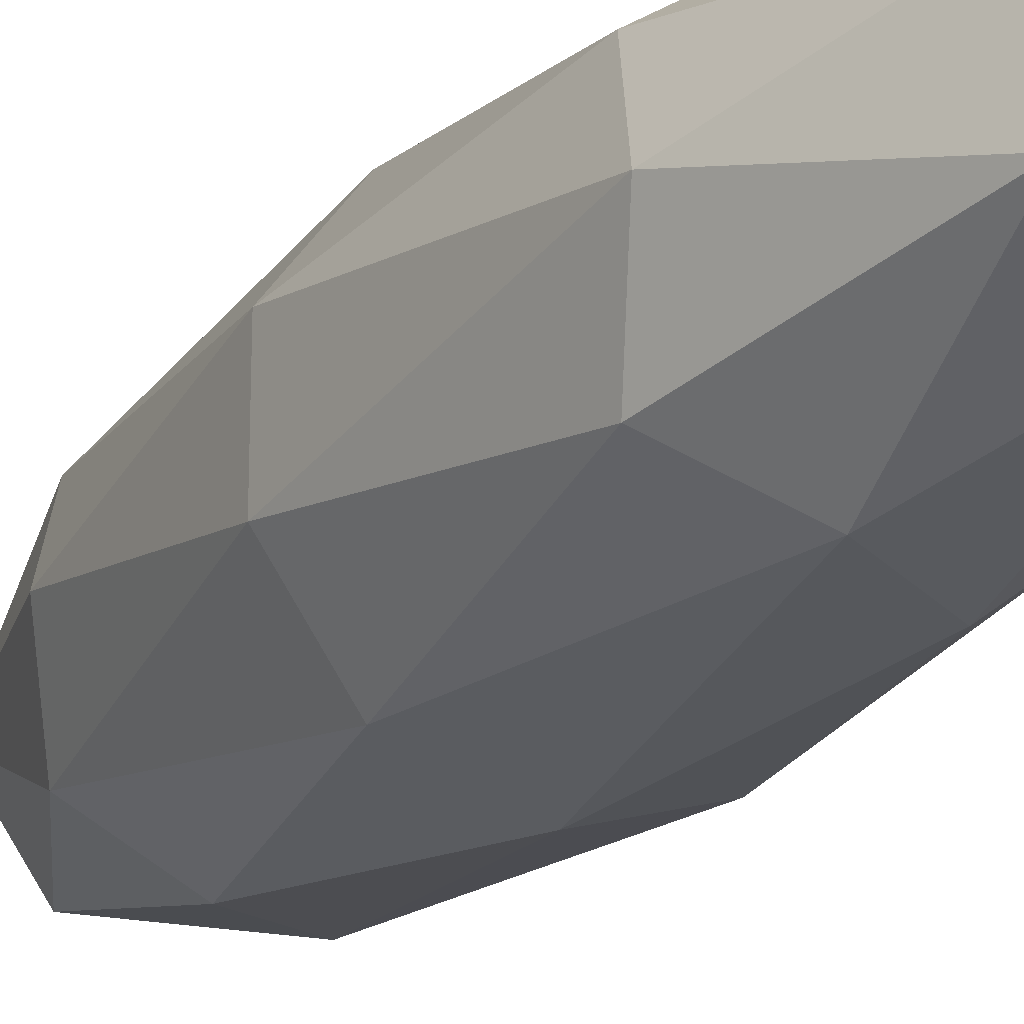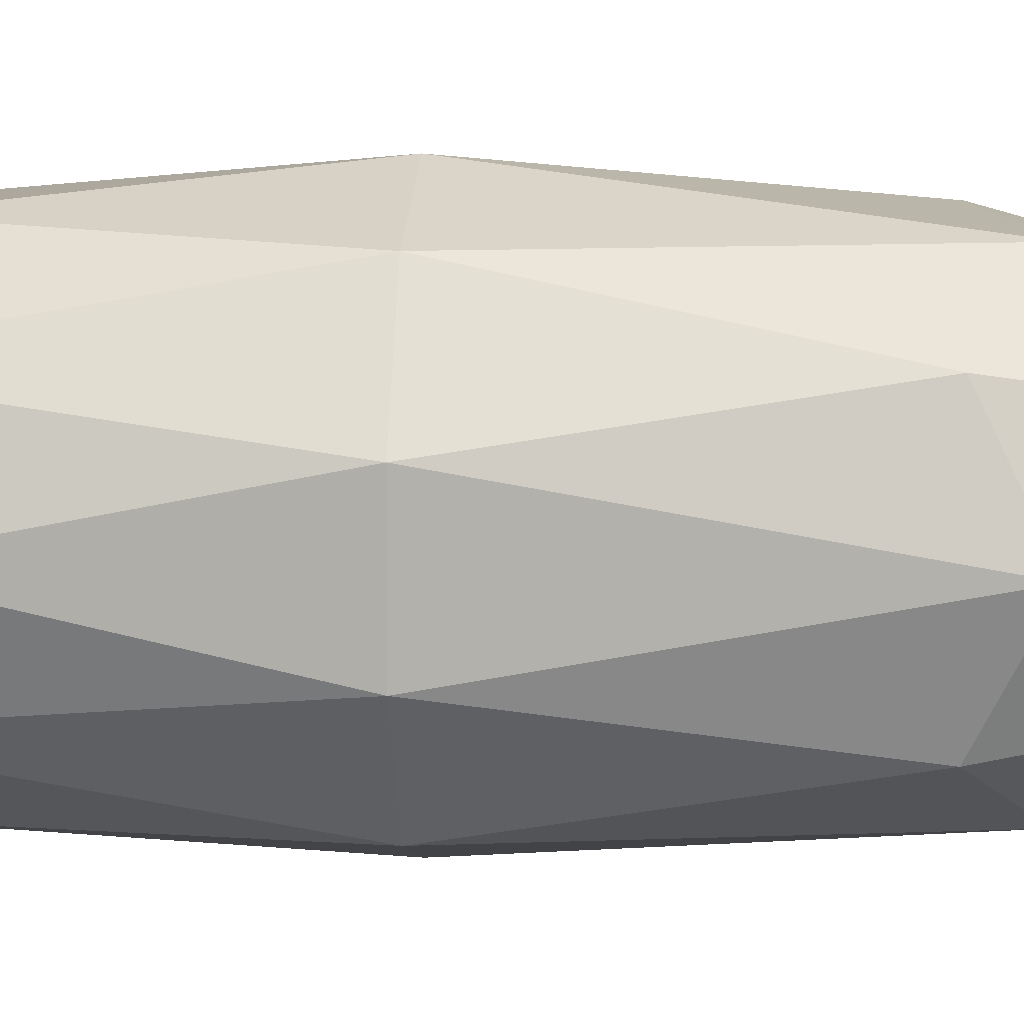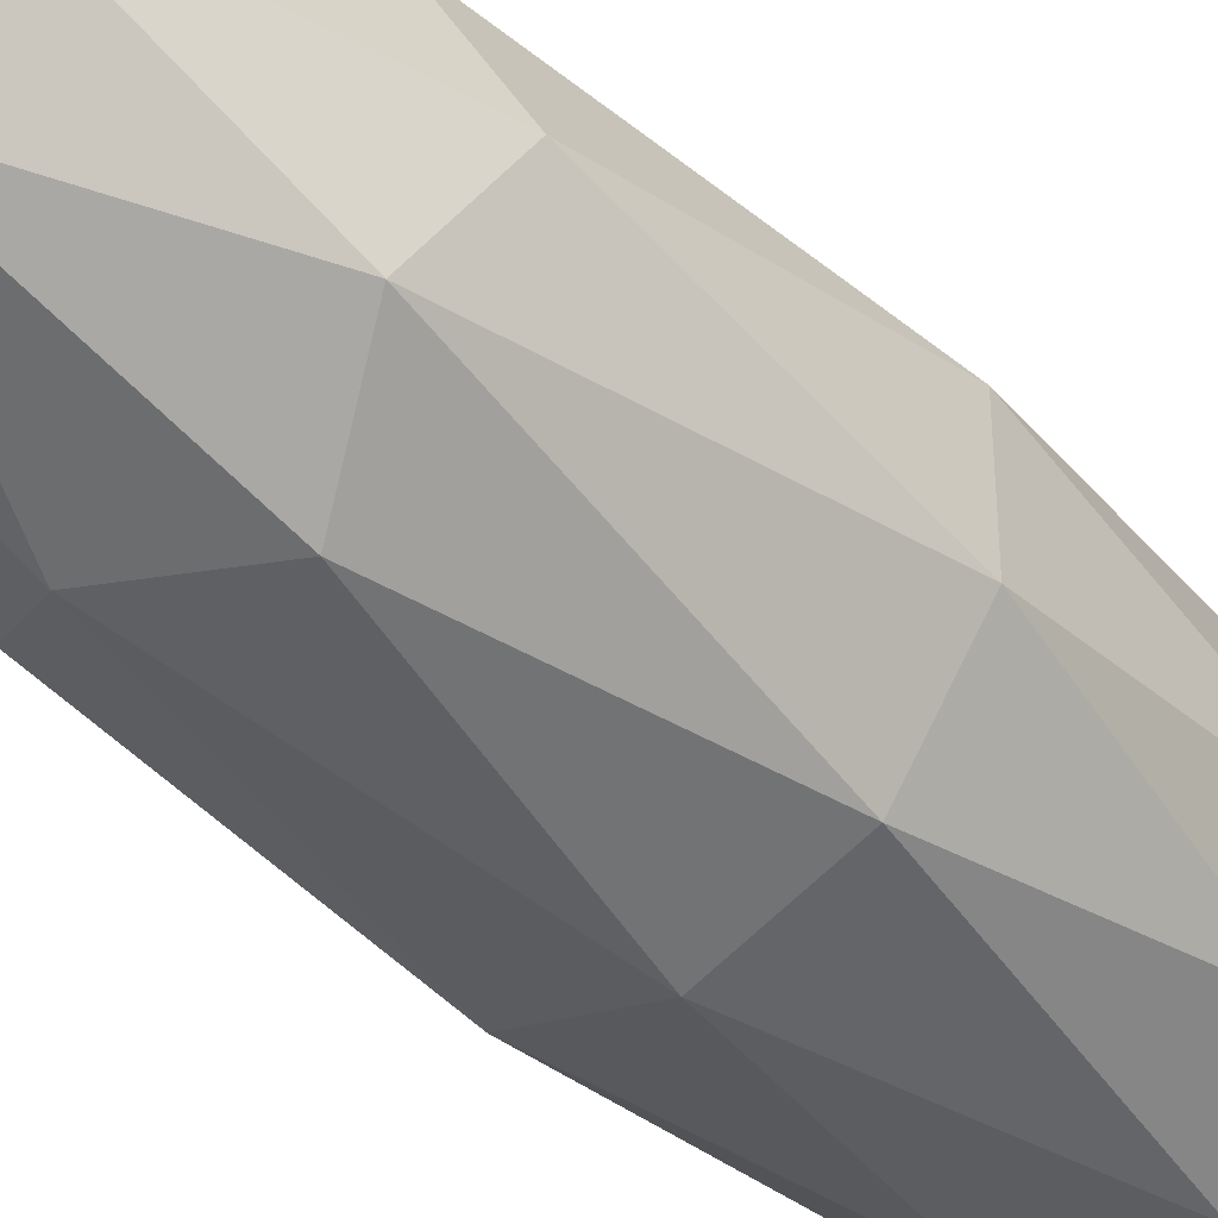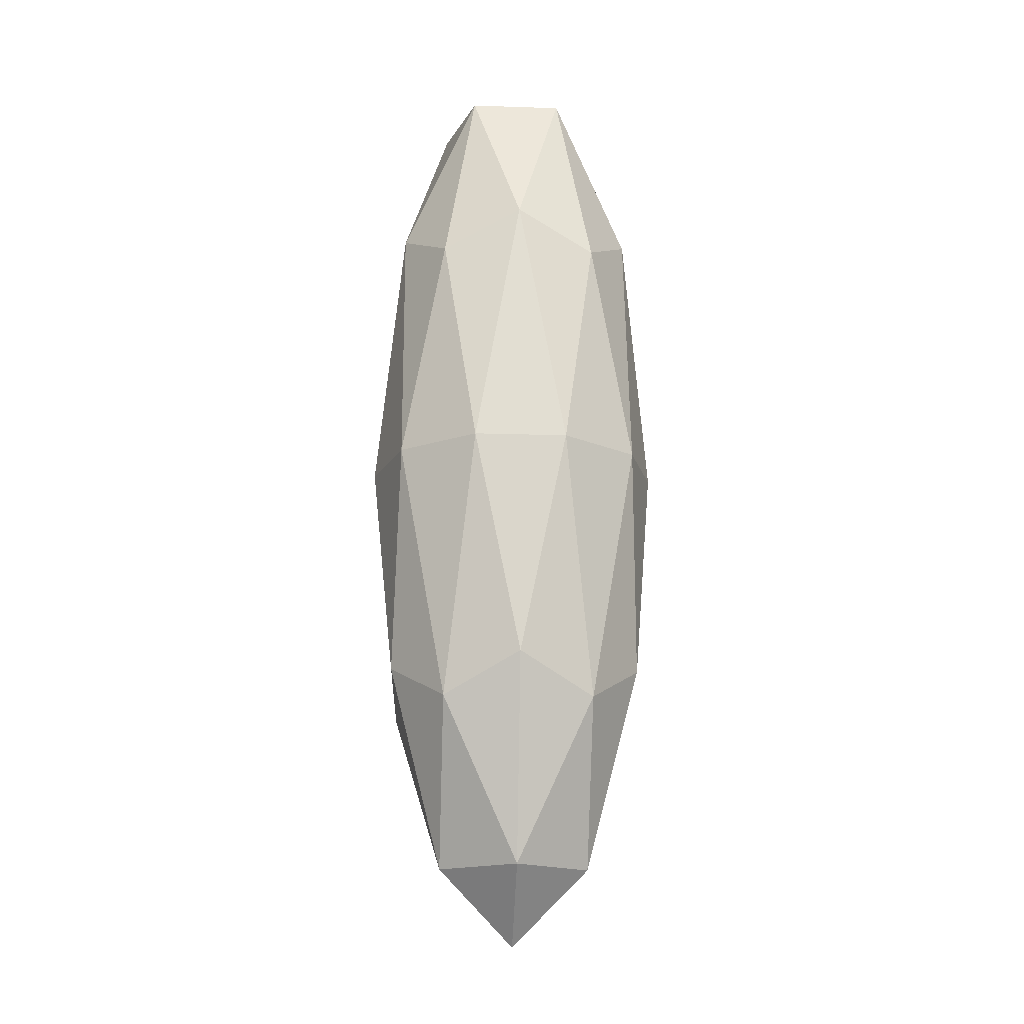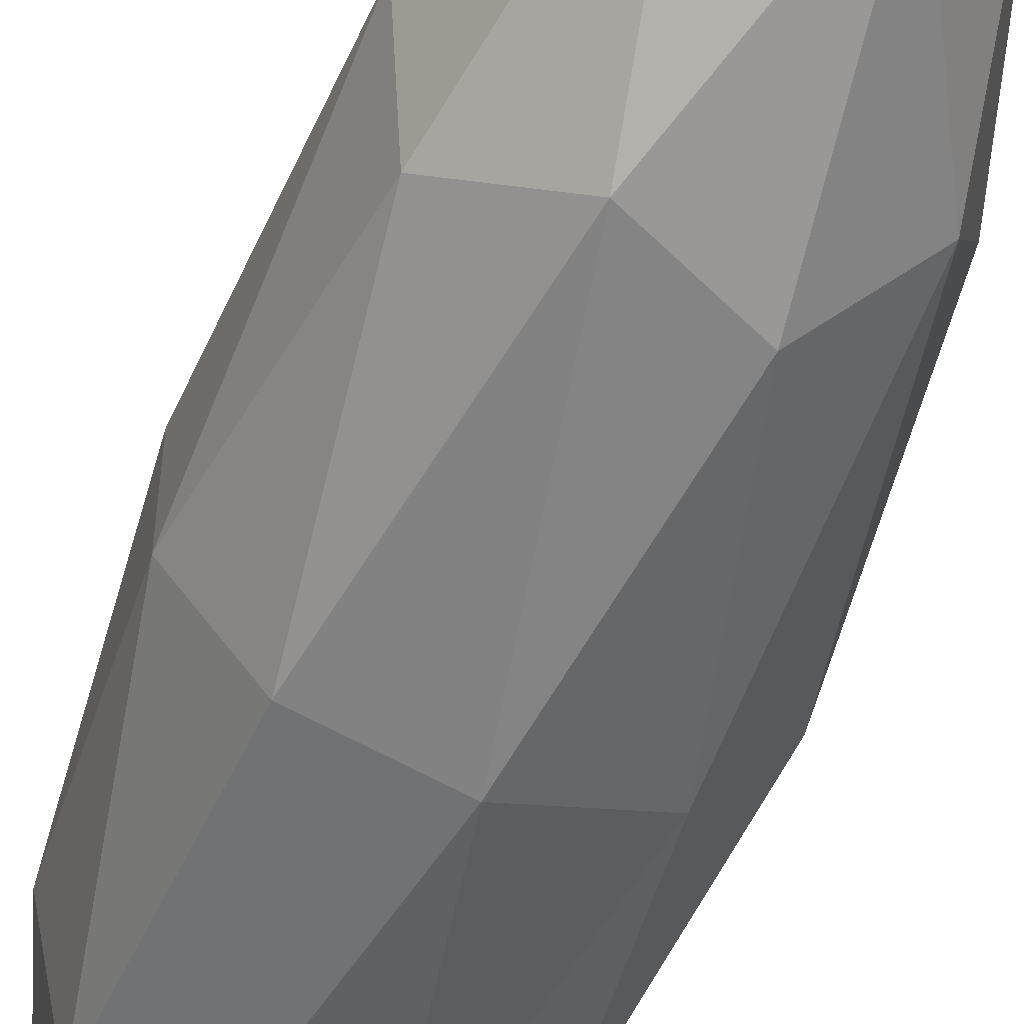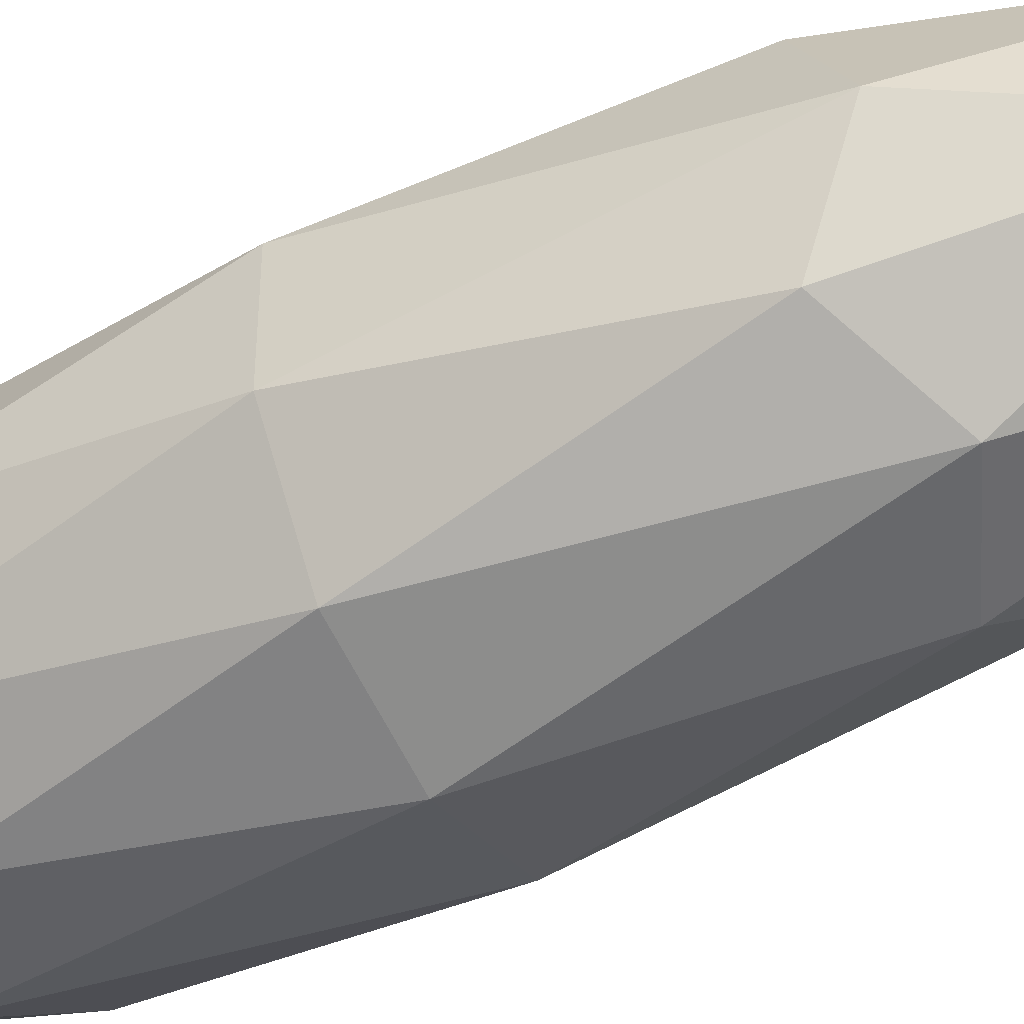
<metadata>
{"format":"obj","ext":"obj","renderer":"f3d","projection":"perspective","resolution":1024,"background":"white","views":[{"elev":-22.0,"azim":149.5,"up":"+Z"},{"elev":10.9,"azim":-85.4,"up":"+Z"},{"elev":-41.7,"azim":40.8,"up":"+Z"},{"elev":-17.9,"azim":86.4,"up":"+Y"},{"elev":-55.1,"azim":-19.0,"up":"+Z"},{"elev":-48.0,"azim":-60.8,"up":"+Z"}]}
</metadata>
<code>
o ICO球
v 0 -1 0
v -0.2171 -0.4472 -0.1577
v 0.08292 -0.4472 -0.2552
v 0.2683 -0.4472 0
v 0.08292 -0.4472 0.2552
v -0.2171 -0.4472 0.1577
v -0.08292 0.4472 -0.2552
v 0.2171 0.4472 -0.1577
v 0.2171 0.4472 0.1577
v -0.08292 0.4472 0.2552
v -0.2683 0.4472 0
v 0.04874 -0.8507 -0.15
v -0.1276 -0.8507 -0.0927
v -0.07886 -0.5257 -0.2427
v -0.2552 -0.5257 0
v -0.1276 -0.8507 0.0927
v 0.1577 -0.8507 0
v 0.2065 -0.5257 -0.15
v 0.04874 -0.8507 0.15
v 0.2065 -0.5257 0.15
v -0.07886 -0.5257 0.2427
v -0.2853 0 -0.0927
v -0.2853 0 0.0927
v 0 0 -0.3
v -0.1763 0 -0.2427
v 0.2853 0 -0.0927
v 0.1763 0 -0.2427
v 0.1763 0 0.2427
v 0.2853 0 0.0927
v -0.1763 0 0.2427
v 0 0 0.3
v -0.2065 0.5257 -0.15
v 0.07886 0.5257 -0.2427
v 0.2552 0.5257 0
v 0.07886 0.5257 0.2427
v -0.2065 0.5257 0.15
v -0.04874 0.8507 -0.15
v -0.1577 0.8507 0
v 0.1276 0.8507 -0.0927
v 0.1276 0.8507 0.0927
v -0.04874 0.8507 0.15
f 1 13 12
f 2 13 15
f 1 12 17
f 1 17 19
f 1 19 16
f 2 15 22
f 3 14 24
f 4 18 26
f 5 20 28
f 6 21 30
f 2 22 25
f 3 24 27
f 4 26 29
f 5 28 31
f 6 30 23
f 7 32 37
f 8 33 39
f 9 34 40
f 10 35 41
f 11 36 38
f 38 36 41
f 36 10 41
f 41 35 40
f 35 9 40
f 38 40 39
f 40 34 39
f 34 8 39
f 39 33 37
f 33 7 37
f 37 32 38
f 32 11 38
f 23 36 11
f 23 30 36
f 30 10 36
f 31 35 10
f 31 28 35
f 28 9 35
f 29 34 9
f 29 26 34
f 26 8 34
f 27 33 8
f 27 24 33
f 24 7 33
f 25 32 7
f 25 22 32
f 22 11 32
f 30 31 10
f 30 21 31
f 21 5 31
f 28 29 9
f 28 20 29
f 20 4 29
f 26 27 8
f 26 18 27
f 18 3 27
f 24 25 7
f 24 14 25
f 14 2 25
f 22 23 11
f 22 15 23
f 15 6 23
f 16 21 6
f 16 19 21
f 19 5 21
f 19 20 5
f 19 17 20
f 17 4 20
f 17 18 4
f 17 12 18
f 12 3 18
f 15 16 6
f 15 13 16
f 13 1 16
f 12 14 3
f 12 13 14
f 13 2 14
f 39 37 38
f 38 41 40

</code>
